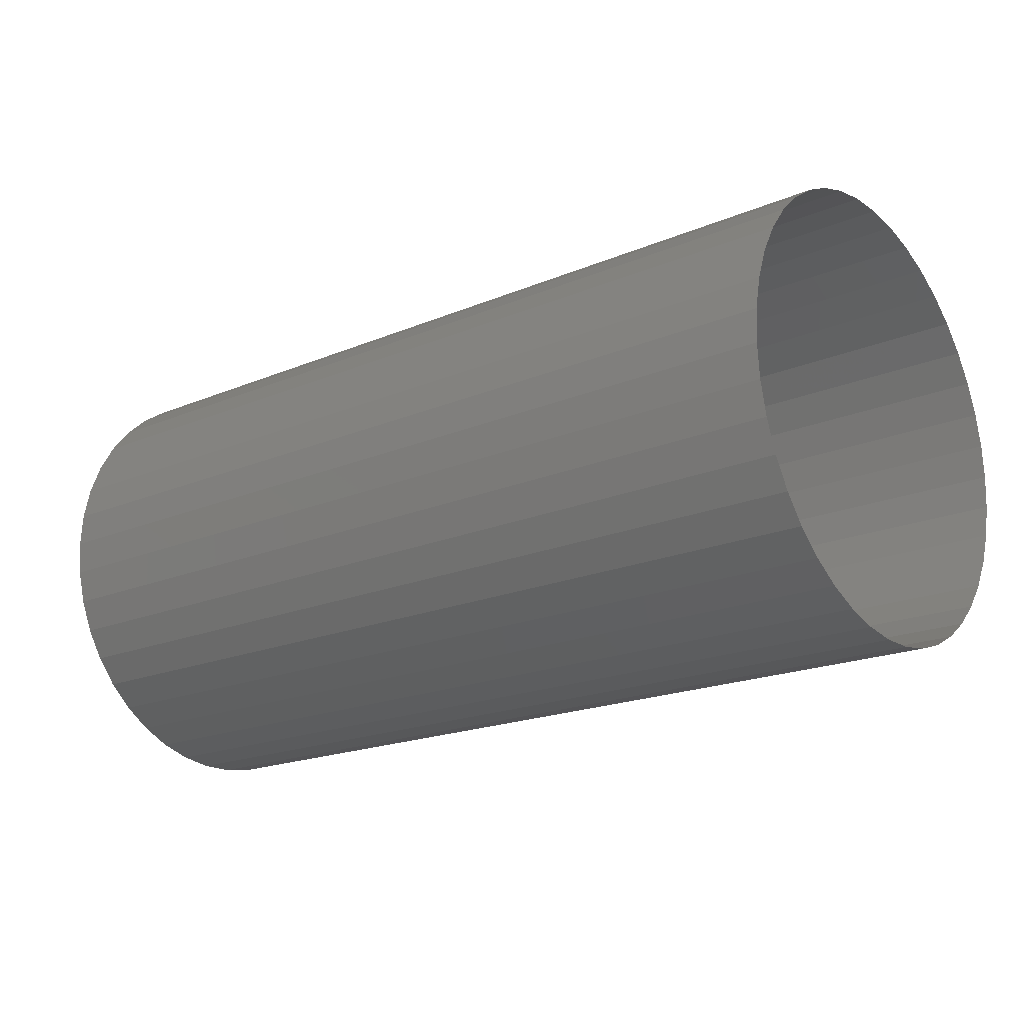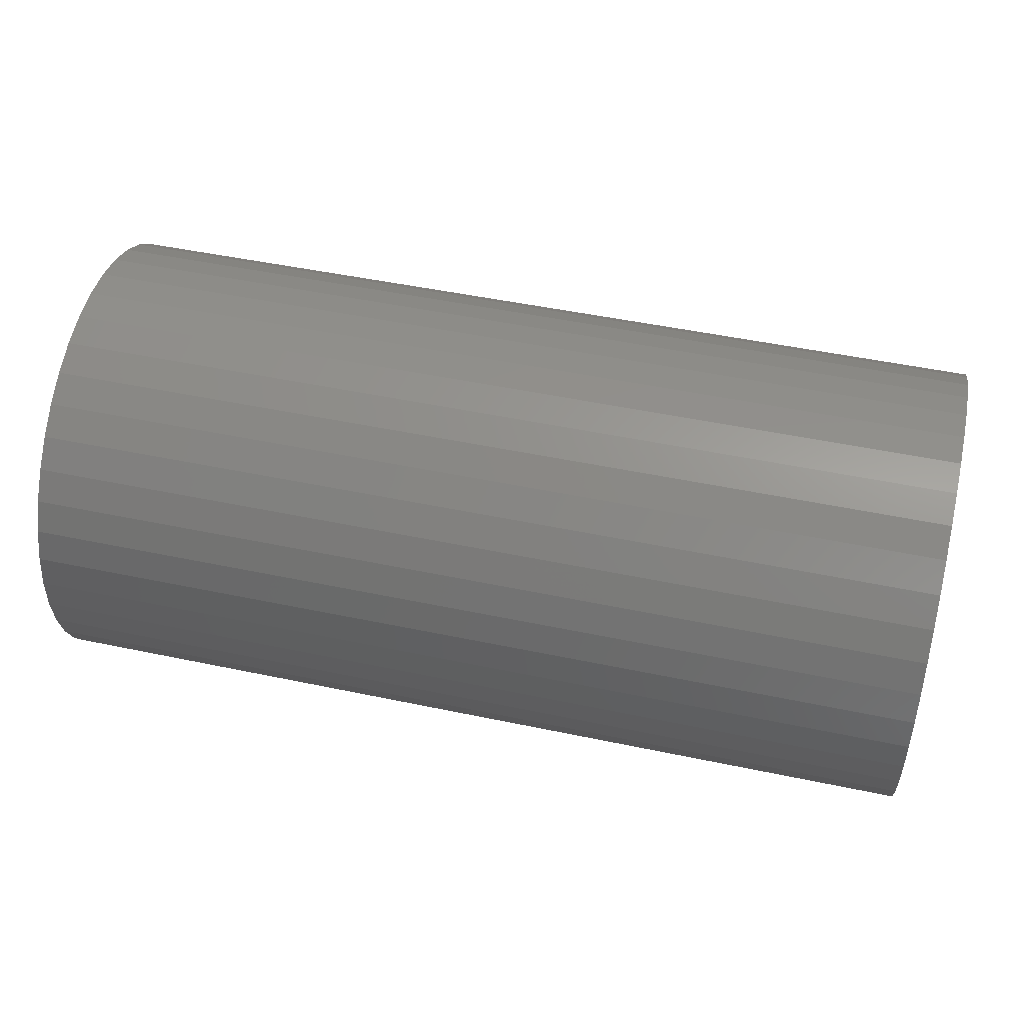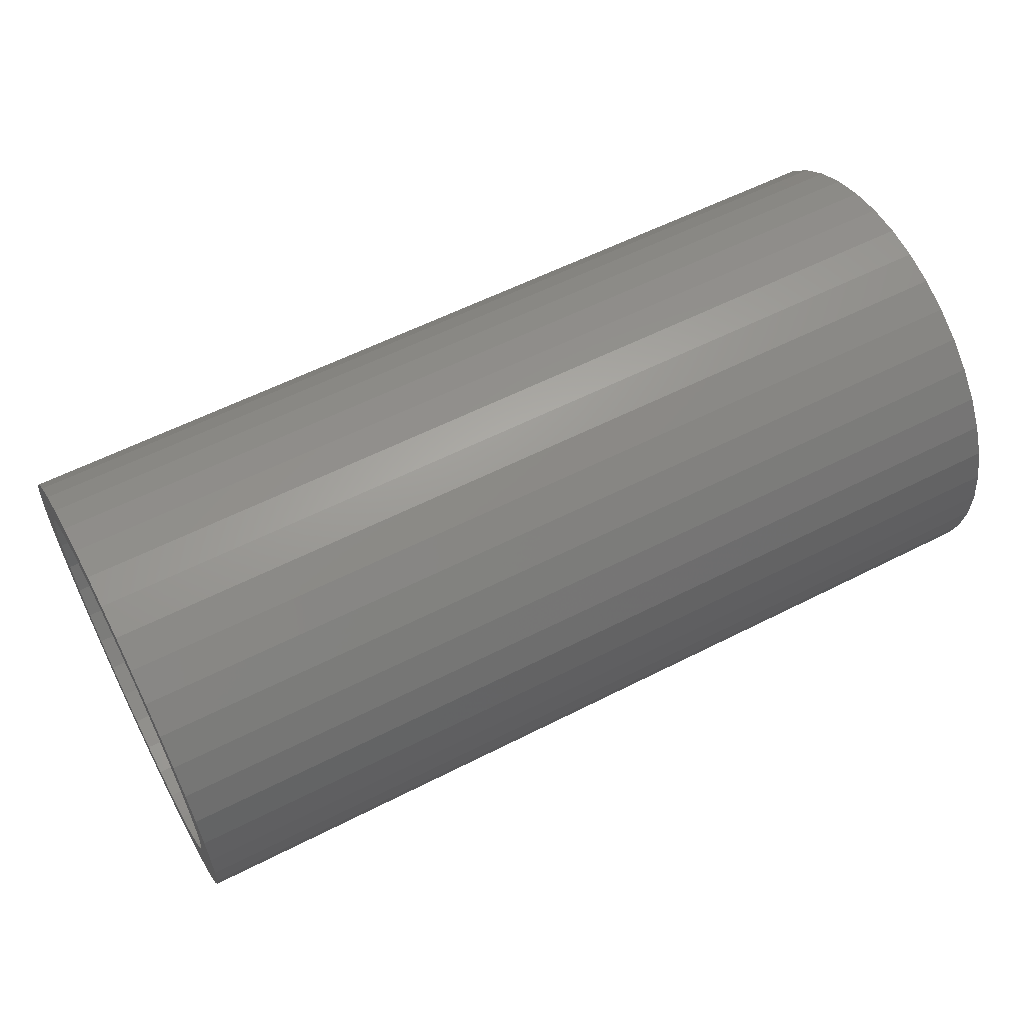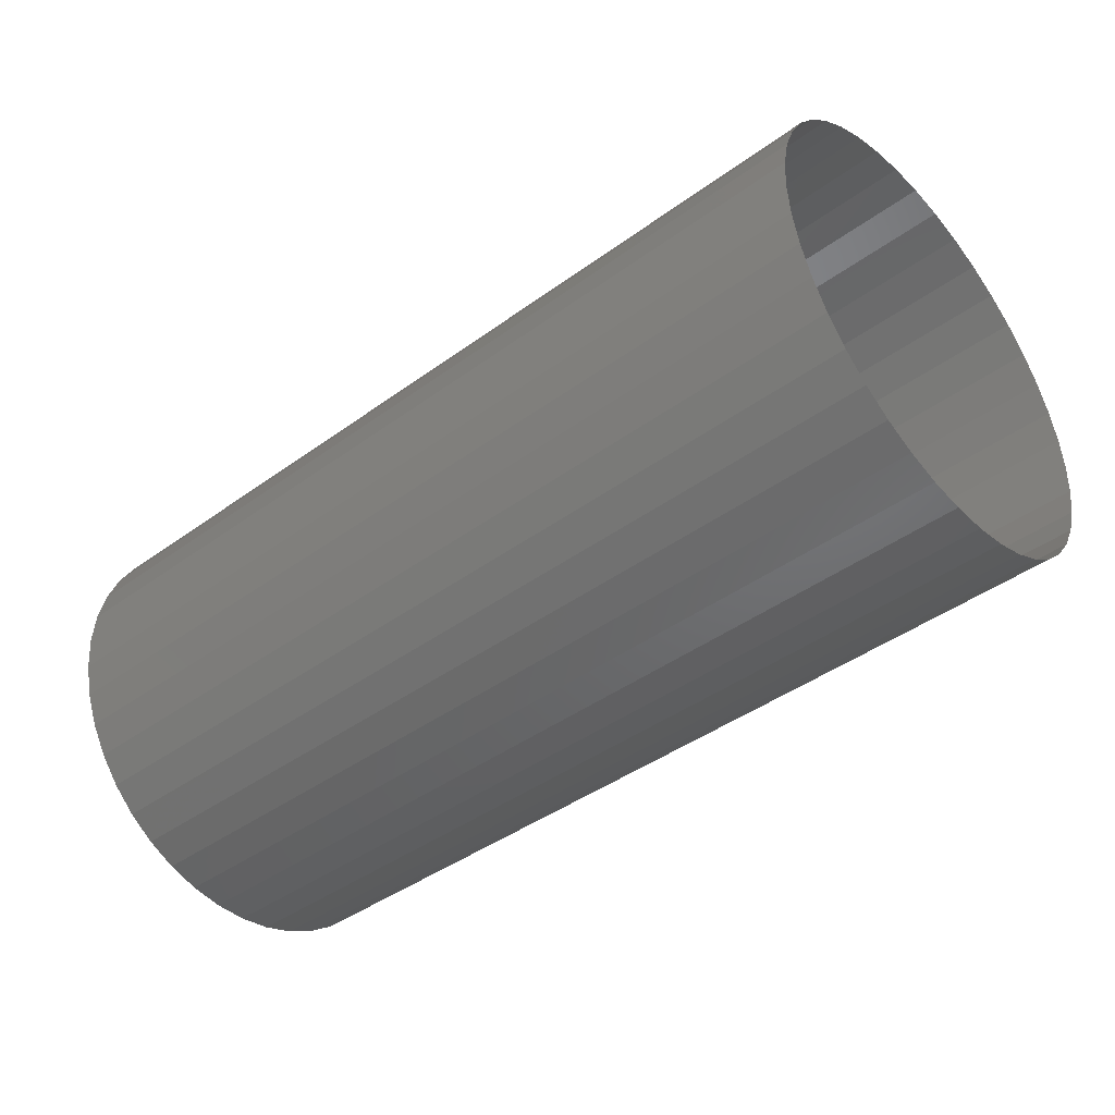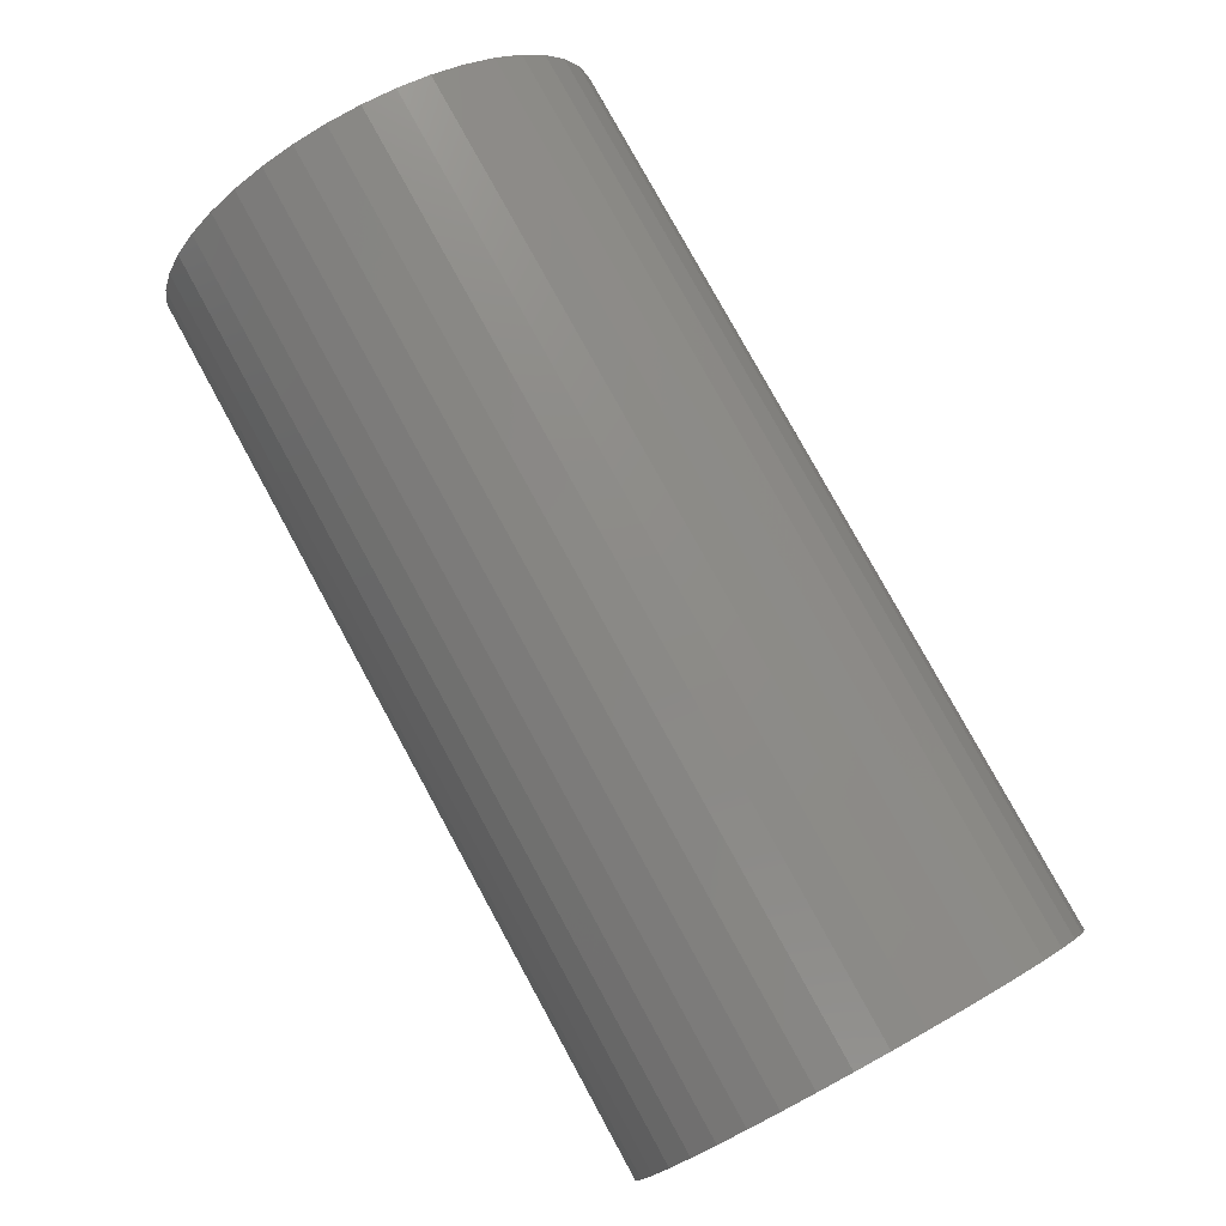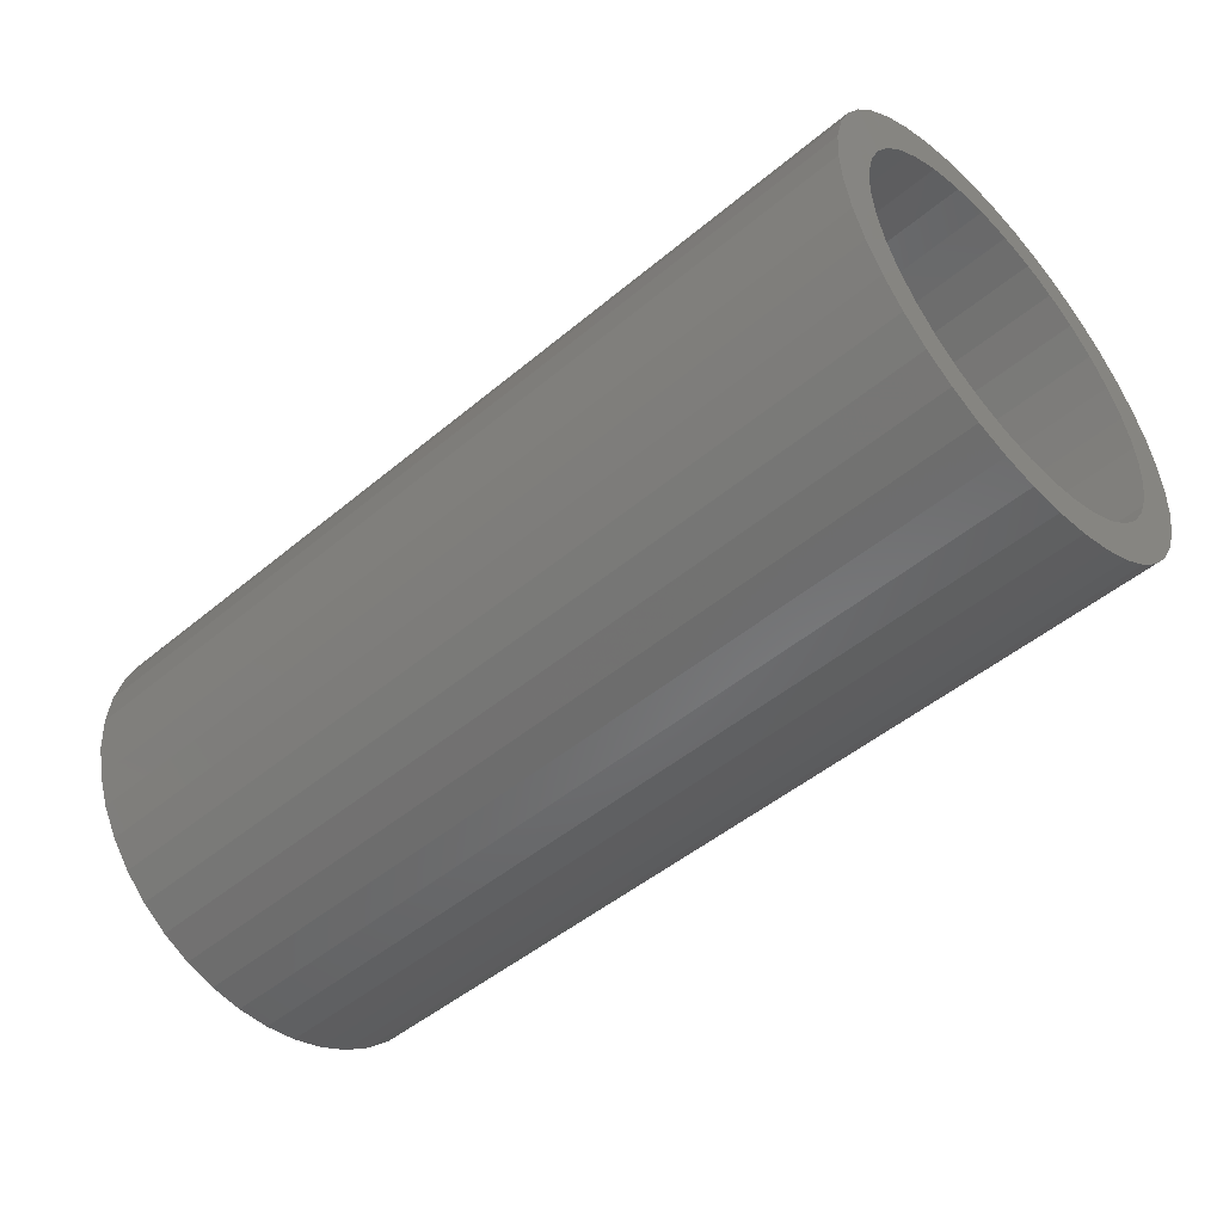
<metadata>
{"format":"stl","ext":"stl","renderer":"f3d","projection":"perspective","resolution":1024,"background":"white","views":[{"elev":-19.2,"azim":38.4,"up":"+Z"},{"elev":48.9,"azim":-166.8,"up":"+Y"},{"elev":58.1,"azim":-27.8,"up":"+Y"},{"elev":-42.5,"azim":41.0,"up":"+Z"},{"elev":79.1,"azim":-118.7,"up":"+Y"},{"elev":-48.9,"azim":-137.2,"up":"+Z"}]}
</metadata>
<code>
# stl→obj: 122 verts, 164 faces
v -1659 -79.82 23.43
v -1651 -79.82 23.43
v -1651 -79.89 23.72
v -1659 -79.89 23.72
v -1659 -80.01 24
v -1651 -80.01 24
v -1659 -80.16 24.26
v -1651 -80.16 24.26
v -1651 -80.35 24.49
v -1659 -80.35 24.49
v -1651 -80.57 24.69
v -1659 -80.57 24.69
v -1651 -80.82 24.85
v -1659 -80.82 24.85
v -1651 -81.09 24.98
v -1659 -81.09 24.98
v -1651 -81.37 25.07
v -1659 -81.37 25.07
v -1651 -81.67 25.11
v -1659 -81.67 25.11
v -1659 -81.97 25.1
v -1651 -81.97 25.1
v -1659 -82.27 25.06
v -1651 -82.27 25.06
v -1659 -82.55 24.96
v -1651 -82.55 24.96
v -1659 -82.82 24.83
v -1651 -82.82 24.83
v -1651 -83.06 24.66
v -1659 -83.06 24.66
v -1651 -83.28 24.45
v -1659 -83.28 24.45
v -1651 -83.46 24.22
v -1659 -83.46 24.22
v -1651 -83.61 23.96
v -1659 -83.61 23.96
v -1651 -83.72 23.68
v -1659 -83.72 23.68
v -1659 -83.78 23.39
v -1651 -83.78 23.39
v -1659 -83.8 23.09
v -1651 -83.8 23.09
v -1659 -83.77 22.79
v -1651 -83.77 22.79
v -1659 -83.7 22.5
v -1651 -83.7 22.5
v -1659 -83.59 22.22
v -1651 -83.59 22.22
v -1659 -83.44 21.97
v -1651 -83.44 21.97
v -1659 -83.25 21.73
v -1651 -83.25 21.73
v -1659 -83.03 21.53
v -1651 -83.03 21.53
v -1659 -82.78 21.37
v -1651 -82.78 21.37
v -1659 -82.51 21.24
v -1651 -82.51 21.24
v -1651 -82.22 21.16
v -1659 -82.22 21.16
v -1651 -81.92 21.11
v -1659 -81.92 21.11
v -1651 -81.63 21.12
v -1659 -81.63 21.12
v -1651 -81.33 21.17
v -1659 -81.33 21.17
v -1651 -81.05 21.26
v -1659 -81.05 21.26
v -1651 -80.78 21.39
v -1659 -80.78 21.39
v -1651 -80.53 21.56
v -1659 -80.53 21.56
v -1651 -80.32 21.77
v -1659 -80.32 21.77
v -1651 -80.13 22
v -1659 -80.13 22
v -1651 -79.99 22.26
v -1659 -79.99 22.26
v -1651 -79.88 22.54
v -1659 -79.88 22.54
v -1651 -79.82 22.84
v -1659 -79.82 22.84
v -1651 -79.8 23.13
v -1659 -79.8 23.13
v -1659 -82.71 21.73
v -1659 -82.92 21.9
v -1659 -82.47 21.6
v -1659 -83.1 22.1
v -1659 -82.21 21.51
v -1659 -83.25 22.33
v -1659 -81.94 21.47
v -1659 -83.36 22.58
v -1659 -81.67 21.47
v -1659 -83.43 22.85
v -1659 -81.4 21.51
v -1659 -83.45 23.12
v -1659 -81.14 21.6
v -1659 -83.42 23.39
v -1659 -80.9 21.73
v -1659 -83.36 23.65
v -1659 -80.69 21.89
v -1659 -83.25 23.9
v -1659 -80.5 22.09
v -1659 -83.1 24.13
v -1659 -80.35 22.32
v -1659 -82.91 24.33
v -1659 -80.24 22.57
v -1659 -82.69 24.5
v -1659 -80.17 22.83
v -1659 -82.45 24.62
v -1659 -80.15 23.1
v -1659 -82.2 24.71
v -1659 -80.17 23.38
v -1659 -81.93 24.76
v -1659 -80.23 23.64
v -1659 -81.65 24.75
v -1659 -80.34 23.89
v -1659 -81.39 24.71
v -1659 -80.49 24.12
v -1659 -81.13 24.62
v -1659 -80.67 24.32
v -1659 -80.89 24.49
f 1 2 3
f 4 1 3
f 5 4 6
f 4 3 6
f 7 5 8
f 5 6 8
f 7 8 9
f 10 7 9
f 10 9 11
f 12 10 11
f 12 11 13
f 14 12 13
f 14 13 15
f 16 14 15
f 16 15 17
f 18 16 17
f 18 17 19
f 20 18 19
f 20 19 21
f 21 19 22
f 21 22 23
f 23 22 24
f 23 24 25
f 25 24 26
f 25 26 27
f 27 26 28
f 27 28 29
f 30 27 29
f 30 29 31
f 32 30 31
f 32 31 33
f 34 32 33
f 34 33 35
f 36 34 35
f 36 35 37
f 38 36 37
f 39 38 40
f 38 37 40
f 41 39 42
f 39 40 42
f 43 41 44
f 41 42 44
f 45 43 46
f 43 44 46
f 47 45 48
f 45 46 48
f 49 47 50
f 47 48 50
f 51 49 52
f 49 50 52
f 53 51 54
f 51 52 54
f 55 53 56
f 53 54 56
f 57 55 58
f 55 56 58
f 57 58 59
f 60 57 59
f 60 59 61
f 62 60 61
f 62 61 63
f 64 62 63
f 64 63 65
f 66 64 65
f 66 65 67
f 68 66 67
f 68 67 69
f 70 68 69
f 70 69 71
f 72 70 71
f 72 71 73
f 74 72 73
f 74 73 75
f 76 74 75
f 76 75 77
f 78 76 77
f 78 77 79
f 80 78 79
f 80 79 81
f 82 80 81
f 82 81 83
f 84 82 83
f 84 83 2
f 1 84 2
f 85 53 55
f 86 51 53
f 86 53 85
f 87 55 57
f 87 85 55
f 88 51 86
f 88 49 51
f 89 87 57
f 89 57 60
f 90 49 88
f 90 47 49
f 91 89 60
f 91 60 62
f 92 47 90
f 92 45 47
f 93 91 62
f 93 62 64
f 93 64 66
f 94 41 43
f 94 45 92
f 94 43 45
f 95 93 66
f 68 95 66
f 96 41 94
f 39 41 96
f 97 95 68
f 70 97 68
f 98 39 96
f 38 39 98
f 99 97 70
f 72 99 70
f 100 38 98
f 36 38 100
f 101 99 72
f 74 101 72
f 102 36 100
f 34 36 102
f 103 101 74
f 104 34 102
f 76 103 74
f 105 103 76
f 32 34 104
f 106 32 104
f 78 105 76
f 107 105 78
f 30 32 106
f 108 30 106
f 80 107 78
f 109 107 80
f 27 30 108
f 110 27 108
f 82 109 80
f 111 109 82
f 25 27 110
f 112 25 110
f 84 113 111
f 84 111 82
f 23 112 114
f 23 25 112
f 1 113 84
f 21 23 114
f 4 113 1
f 4 115 113
f 20 21 114
f 20 114 116
f 5 115 4
f 5 117 115
f 18 20 116
f 18 116 118
f 7 117 5
f 7 119 117
f 16 18 118
f 16 118 120
f 10 119 7
f 10 121 119
f 14 16 120
f 14 120 122
f 12 121 10
f 12 14 122
f 12 122 121

</code>
